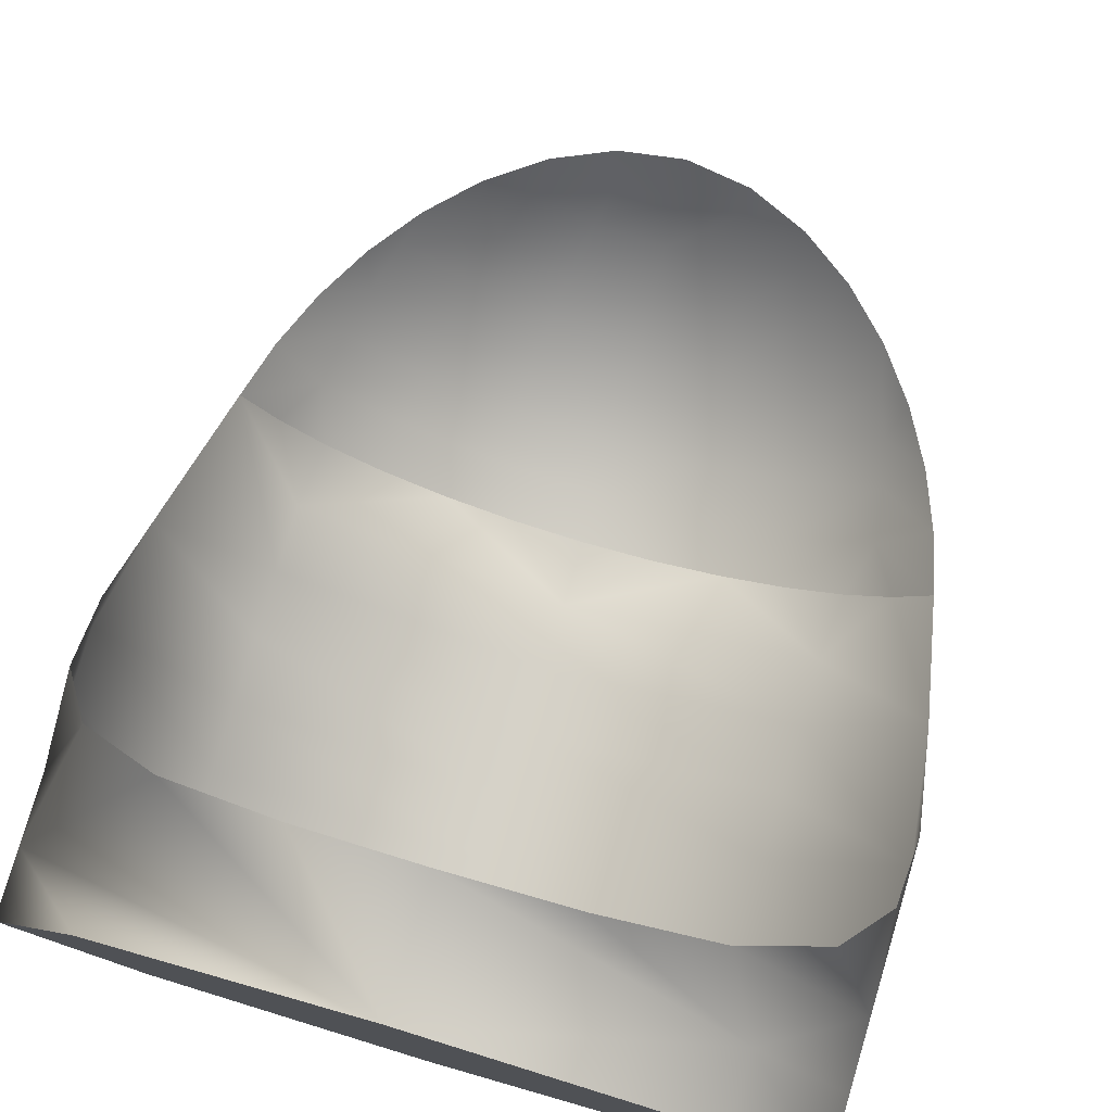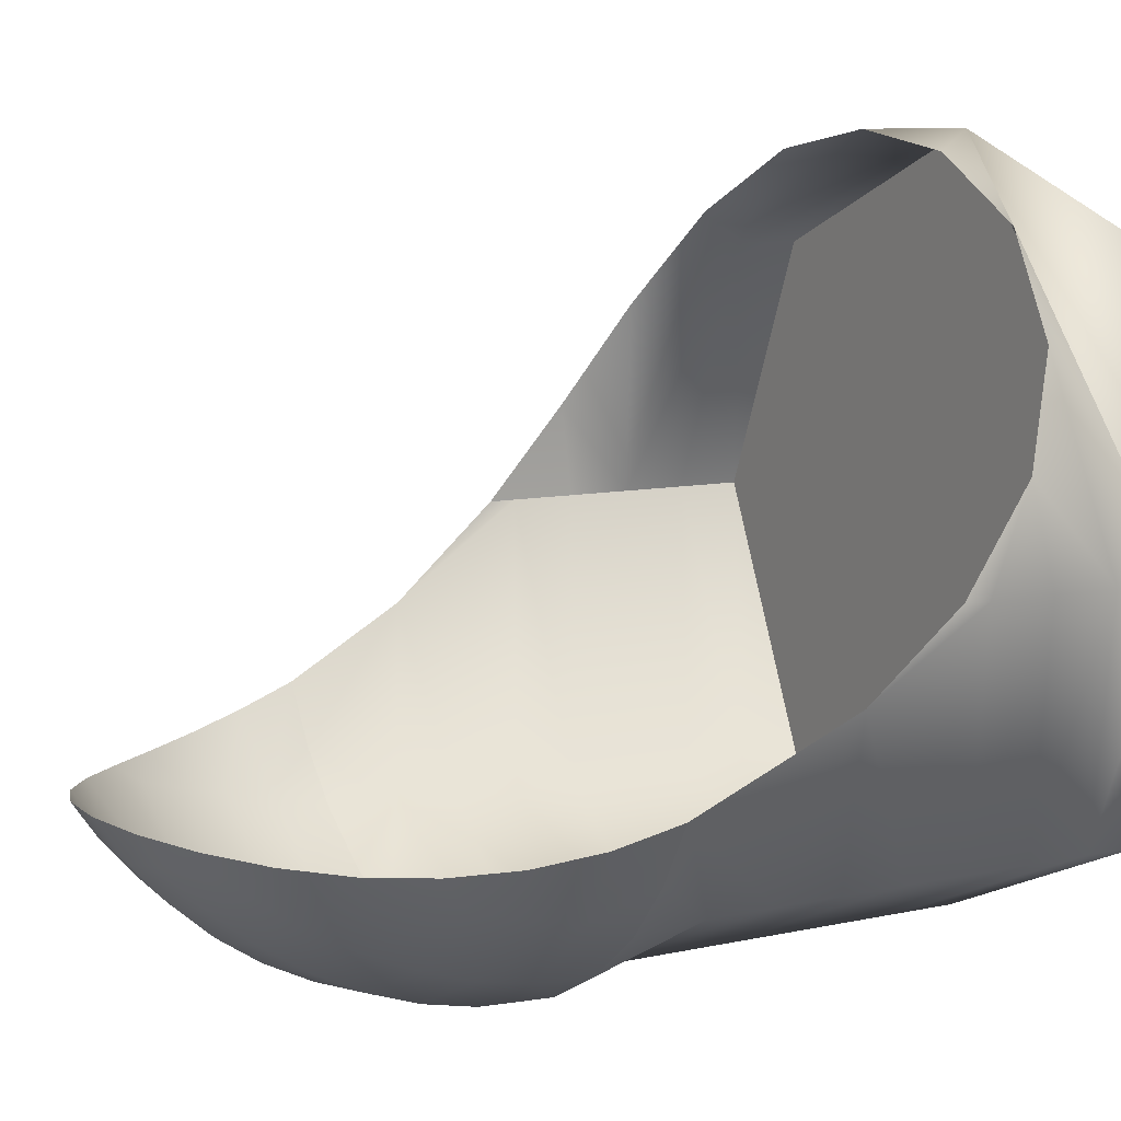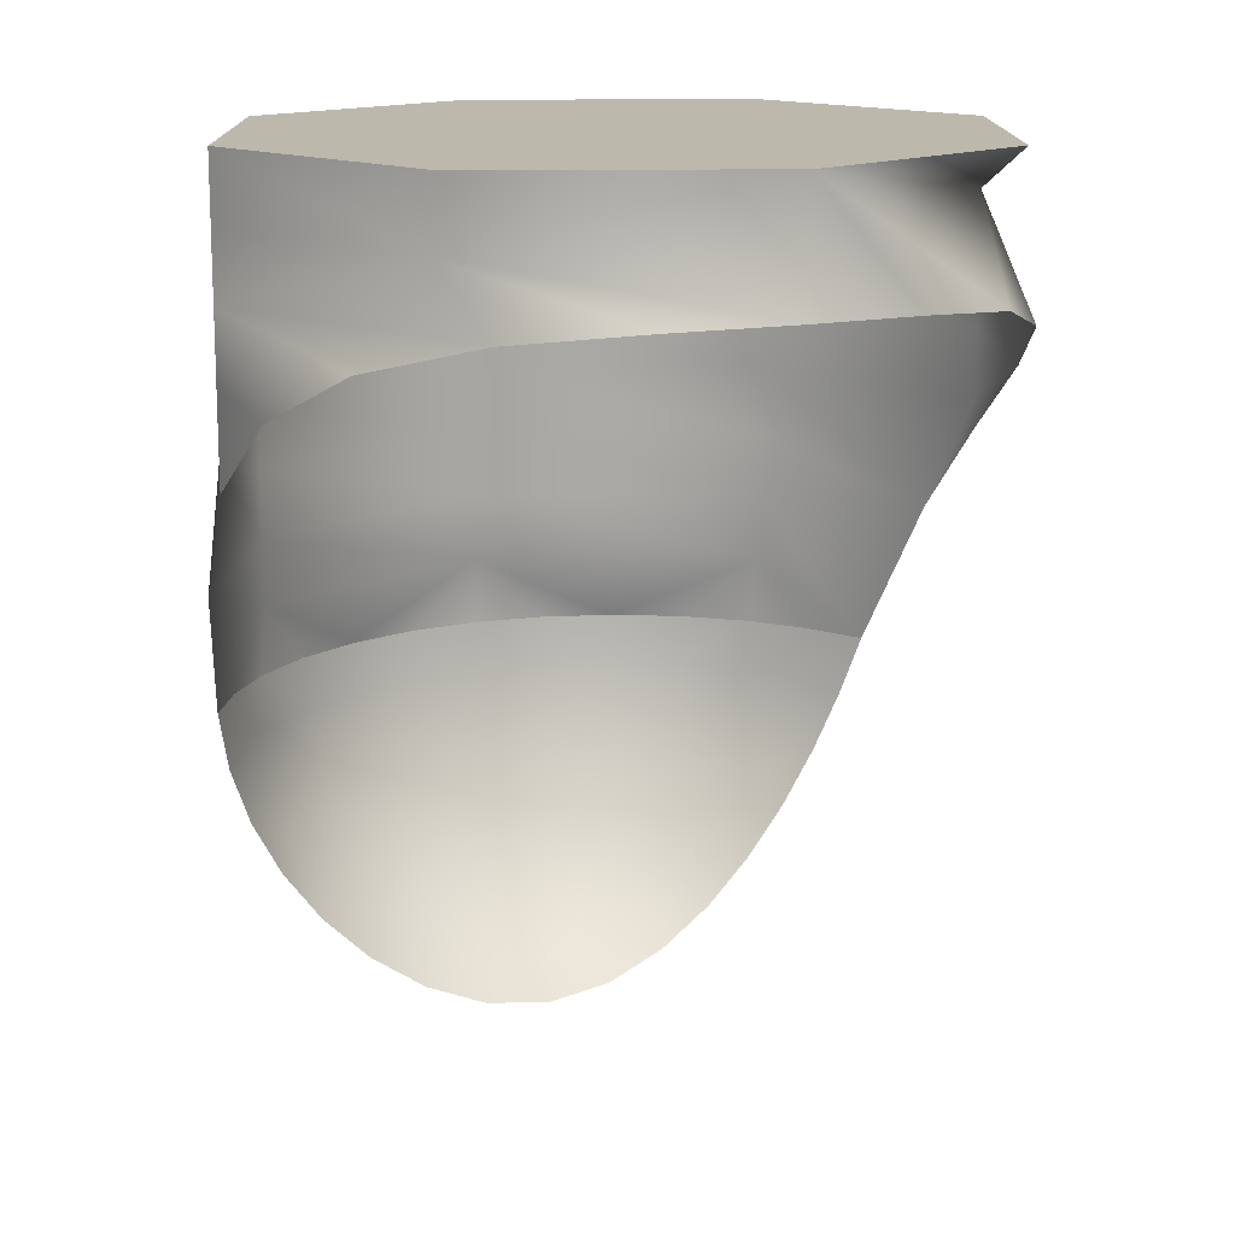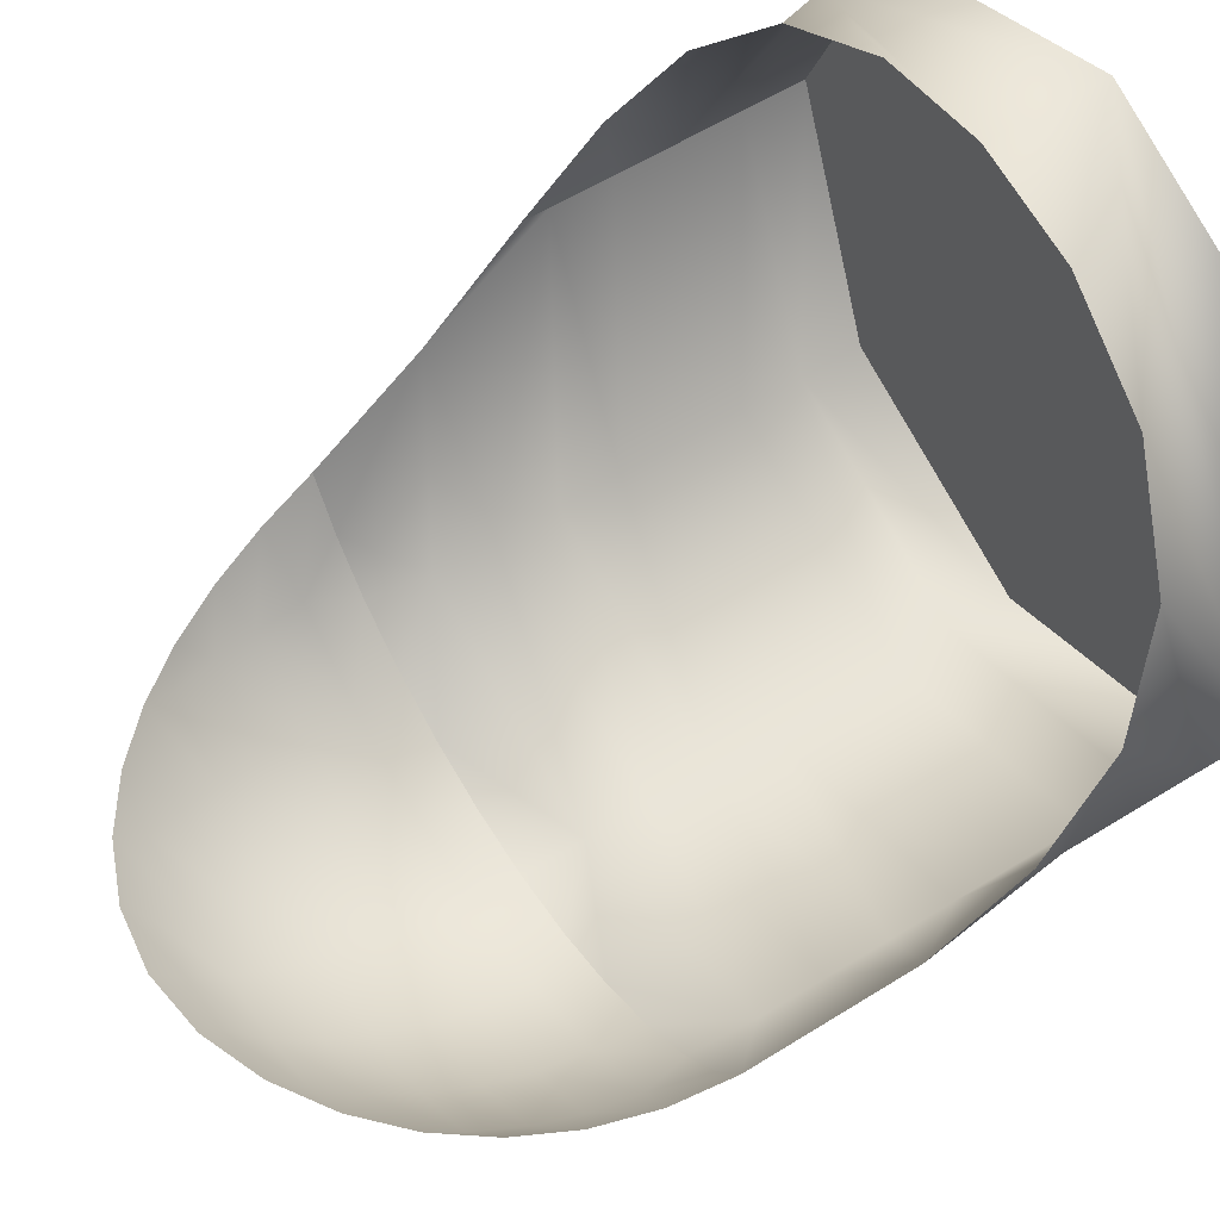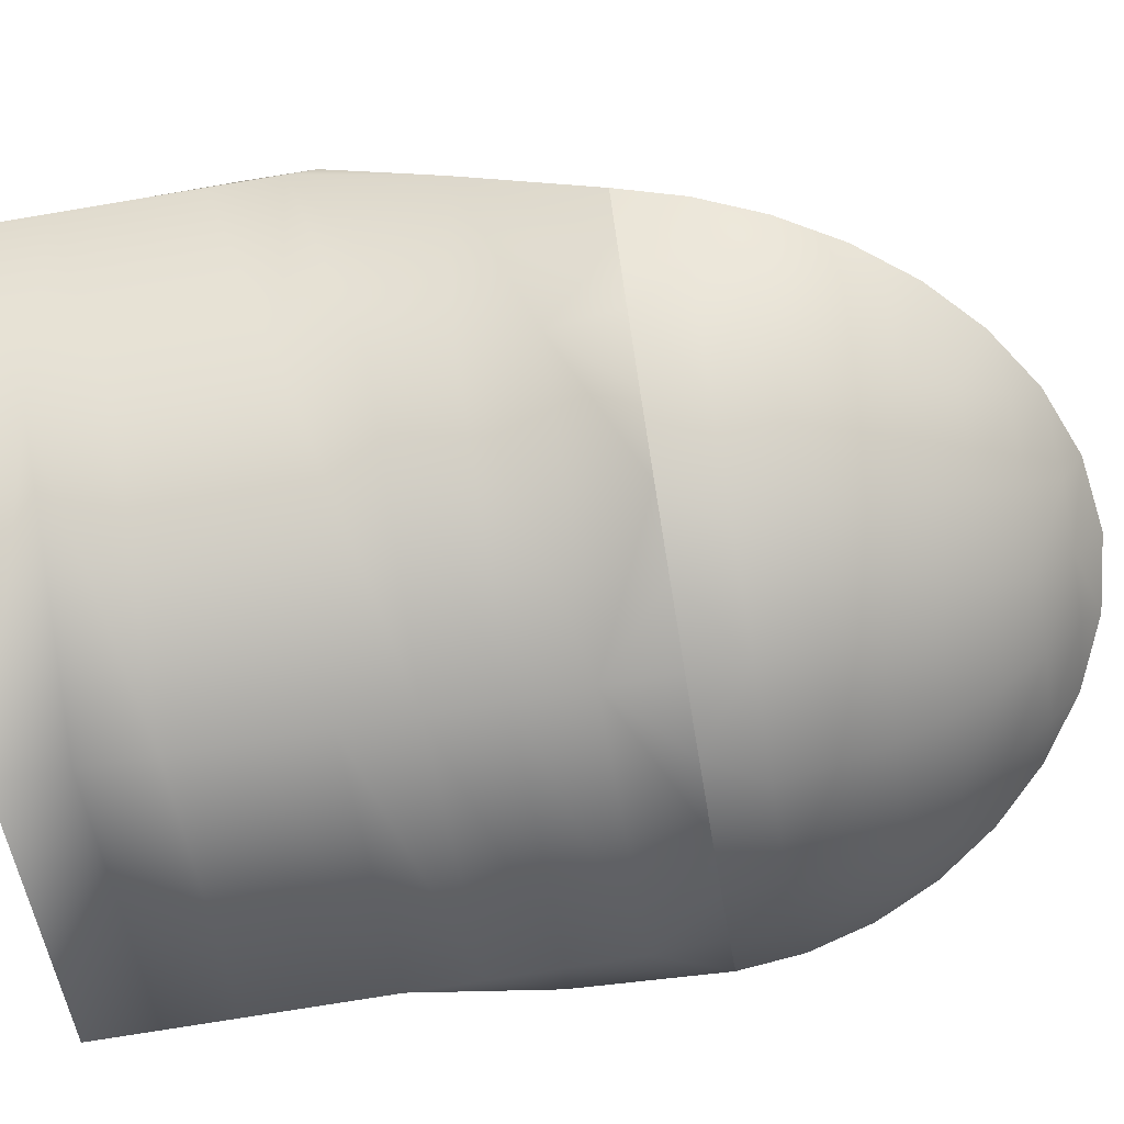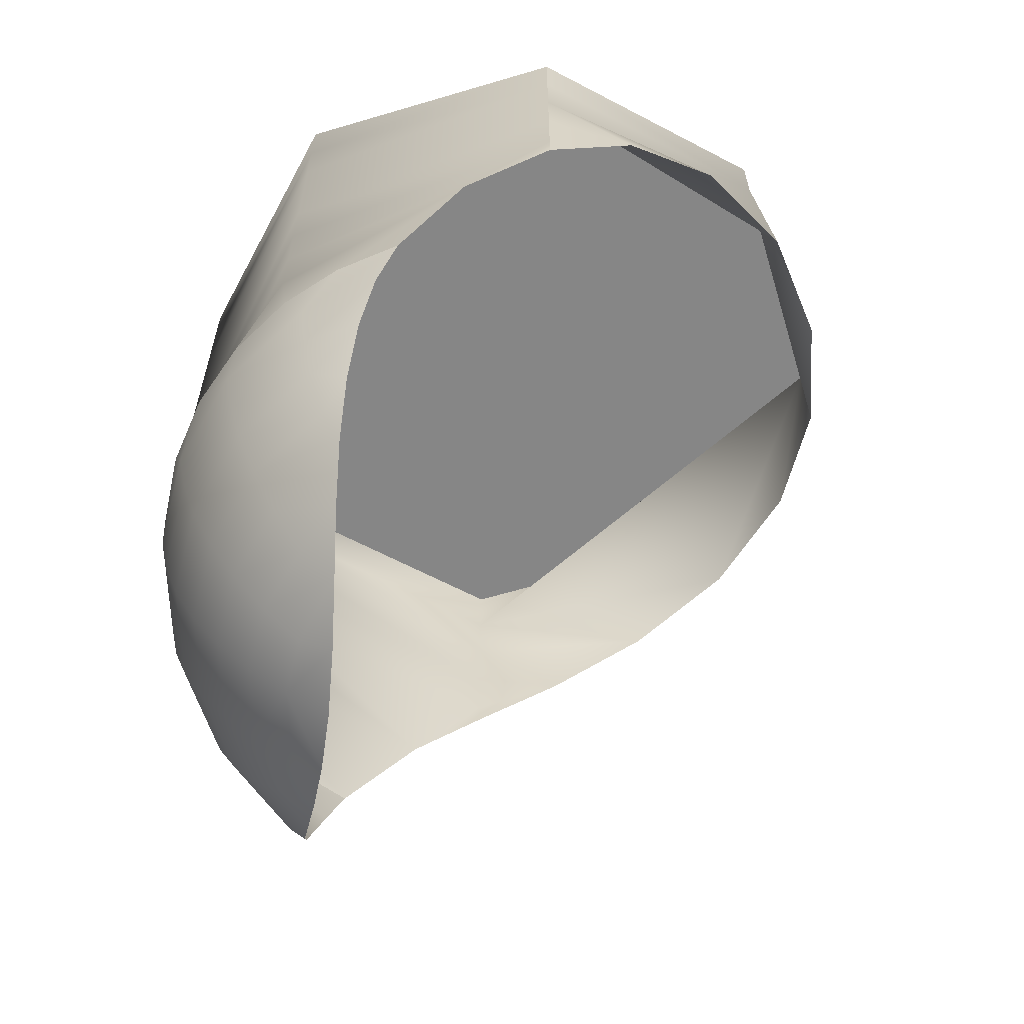
<metadata>
{"format":"obj","ext":"obj","renderer":"f3d","projection":"perspective","resolution":1024,"background":"white","views":[{"elev":78.5,"azim":-163.5,"up":"+Z"},{"elev":8.6,"azim":58.3,"up":"+Z"},{"elev":14.6,"azim":-23.6,"up":"+Y"},{"elev":58.7,"azim":57.4,"up":"+Z"},{"elev":-74.7,"azim":-80.6,"up":"+Z"},{"elev":-62.0,"azim":-96.4,"up":"+Y"}]}
</metadata>
<code>
o Obj_000023/mesh24/mesh24-geometry#mesh24-geometry
v 0.4775 -0.7257 -0.04881
v 0.4542 -0.7257 -0.0721
v 0.4606 -0.7257 -0.05605
v 0.4615 -0.7257 -0.08898
v 0.4606 -0.7299 -0.05605
v 0.4944 -0.7257 -0.08815
v 0.4615 -0.7299 -0.08898
v 0.4542 -0.7299 -0.0721
v 0.4774 -0.7332 -0.04881
v 0.4775 -0.7257 -0.0954
v 0.5008 -0.7257 -0.0721
v 0.4542 -0.7341 -0.0721
v 0.47 -0.7334 -0.05004
v 0.4848 -0.7334 -0.04998
v 0.4775 -0.7299 -0.0954
v 0.4944 -0.7299 -0.08815
v 0.4936 -0.7257 -0.05522
v 0.4615 -0.7341 -0.08898
v 0.4629 -0.7341 -0.05393
v 0.492 -0.7341 -0.05383
v 0.5008 -0.7299 -0.0721
v 0.4775 -0.7341 -0.0954
v 0.4577 -0.7361 -0.05985
v 0.4615 -0.7383 -0.08898
v 0.4944 -0.7341 -0.08815
v 0.5008 -0.7341 -0.0721
v 0.4775 -0.7383 -0.0954
v 0.4549 -0.7395 -0.06618
v 0.4542 -0.7383 -0.0721
v 0.4972 -0.7361 -0.05971
v 0.4944 -0.7383 -0.08815
v 0.4615 -0.7425 -0.08898
v 0.4775 -0.7425 -0.0954
v 0.5008 -0.7383 -0.0721
v 0.5001 -0.7394 -0.06605
v 0.4944 -0.7425 -0.08815
v 0.4542 -0.7425 -0.0721
v 0.5008 -0.7425 -0.0721
v 0.4542 -0.7443 -0.0721
v 0.4615 -0.7468 -0.08898
v 0.4775 -0.7468 -0.0954
v 0.4944 -0.7468 -0.08815
v 0.5003 -0.7499 -0.07687
v 0.4549 -0.7513 -0.0778
v 0.4615 -0.751 -0.08898
v 0.5008 -0.7442 -0.07199
v 0.4775 -0.751 -0.0954
v 0.4944 -0.751 -0.08815
v 0.4615 -0.7552 -0.08898
v 0.4775 -0.7552 -0.0954
v 0.4987 -0.7594 -0.08173
v 0.4584 -0.7594 -0.08537
v 0.4944 -0.7552 -0.08815
v 0.461 -0.7594 -0.08858
v 0.4563 -0.7594 -0.08172
v 0.4686 -0.7594 -0.09361
v 0.4864 -0.7594 -0.09361
v 0.4967 -0.7594 -0.08537
v 0.4646 -0.7594 -0.09146
v 0.4601 -0.7627 -0.08727
v 0.473 -0.7594 -0.09495
v 0.4905 -0.7594 -0.09147
v 0.4821 -0.7594 -0.09495
v 0.4951 -0.7627 -0.08705
v 0.494 -0.7594 -0.08858
v 0.4652 -0.7627 -0.09161
v 0.4572 -0.7632 -0.08286
v 0.4775 -0.7594 -0.09541
v 0.4712 -0.7627 -0.0943
v 0.49 -0.7627 -0.09149
v 0.4841 -0.7627 -0.09422
v 0.4978 -0.7633 -0.08286
v 0.4606 -0.7659 -0.08684
v 0.4775 -0.7627 -0.0952
v 0.4946 -0.7659 -0.08662
v 0.4656 -0.7659 -0.09106
v 0.4586 -0.767 -0.08358
v 0.4714 -0.7659 -0.09367
v 0.4839 -0.7659 -0.09359
v 0.4775 -0.7659 -0.09454
v 0.4897 -0.7659 -0.09094
v 0.4964 -0.767 -0.08358
v 0.4614 -0.7689 -0.08619
v 0.4939 -0.7689 -0.08598
v 0.4891 -0.7689 -0.09011
v 0.4661 -0.7689 -0.09022
v 0.4606 -0.7706 -0.08392
v 0.4717 -0.7689 -0.09272
v 0.4836 -0.7689 -0.09264
v 0.4775 -0.7689 -0.09355
v 0.4945 -0.7706 -0.08392
v 0.4625 -0.7719 -0.08521
v 0.4927 -0.7719 -0.08502
v 0.4883 -0.7719 -0.08886
v 0.4832 -0.7719 -0.09122
v 0.4669 -0.7719 -0.08896
v 0.463 -0.7739 -0.08396
v 0.4721 -0.7719 -0.09129
v 0.4775 -0.7719 -0.09206
v 0.492 -0.7739 -0.08396
v 0.4874 -0.7747 -0.08736
v 0.4827 -0.7747 -0.08951
v 0.4775 -0.7747 -0.09028
v 0.4678 -0.7747 -0.08746
v 0.4726 -0.7747 -0.08957
v 0.4891 -0.7768 -0.08375
v 0.466 -0.7768 -0.08375
v 0.4862 -0.7772 -0.08552
v 0.4821 -0.7772 -0.08741
v 0.4775 -0.7772 -0.08808
v 0.4732 -0.7772 -0.08747
v 0.469 -0.7772 -0.0856
v 0.4856 -0.7791 -0.08343
v 0.4695 -0.7791 -0.08343
v 0.4814 -0.7794 -0.08511
v 0.4775 -0.7794 -0.08568
v 0.4738 -0.7794 -0.08515
v 0.4817 -0.7807 -0.08313
v 0.4733 -0.7807 -0.08313
v 0.4775 -0.7813 -0.083
f 1 2 3
f 3 2 1
f 1 4 2
f 2 4 1
f 2 5 3
f 3 5 2
f 3 5 1
f 1 5 3
f 6 4 1
f 1 4 6
f 7 2 4
f 4 2 7
f 8 5 2
f 2 5 8
f 1 5 9
f 9 5 1
f 6 10 4
f 4 10 6
f 11 6 1
f 1 6 11
f 7 8 2
f 2 8 7
f 10 7 4
f 4 7 10
f 12 5 8
f 8 5 12
f 9 5 13
f 13 5 9
f 1 9 14
f 14 9 1
f 6 15 10
f 10 15 6
f 6 11 16
f 16 11 6
f 11 1 17
f 17 1 11
f 18 8 7
f 7 8 18
f 10 15 7
f 7 15 10
f 12 19 5
f 5 19 12
f 18 12 8
f 8 12 18
f 5 19 13
f 13 19 5
f 1 14 20
f 20 14 1
f 6 16 15
f 15 16 6
f 16 11 21
f 21 11 16
f 21 17 1
f 1 17 21
f 11 17 21
f 21 17 11
f 7 22 18
f 18 22 7
f 15 22 7
f 7 22 15
f 19 12 23
f 23 12 19
f 24 12 18
f 18 12 24
f 21 1 20
f 20 1 21
f 16 25 15
f 15 25 16
f 16 21 26
f 26 21 16
f 22 27 18
f 18 27 22
f 15 25 22
f 22 25 15
f 12 28 23
f 23 28 12
f 24 29 12
f 12 29 24
f 18 27 24
f 24 27 18
f 21 20 30
f 30 20 21
f 16 26 25
f 25 26 16
f 21 30 26
f 26 30 21
f 22 31 27
f 27 31 22
f 25 31 22
f 22 31 25
f 29 28 12
f 12 28 29
f 32 29 24
f 24 29 32
f 27 33 24
f 24 33 27
f 25 26 34
f 34 26 25
f 26 30 35
f 35 30 26
f 31 36 27
f 27 36 31
f 25 34 31
f 31 34 25
f 37 28 29
f 29 28 37
f 32 37 29
f 29 37 32
f 24 33 32
f 32 33 24
f 27 36 33
f 33 36 27
f 26 35 34
f 34 35 26
f 31 38 36
f 36 38 31
f 31 34 38
f 38 34 31
f 39 28 37
f 37 28 39
f 40 37 32
f 32 37 40
f 33 41 32
f 32 41 33
f 36 42 33
f 33 42 36
f 34 35 38
f 38 35 34
f 36 38 43
f 43 38 36
f 44 39 37
f 37 39 44
f 45 37 40
f 40 37 45
f 32 41 40
f 40 41 32
f 33 42 41
f 41 42 33
f 36 43 42
f 42 43 36
f 38 35 46
f 46 35 38
f 43 38 46
f 46 38 43
f 45 44 37
f 37 44 45
f 40 47 45
f 45 47 40
f 41 47 40
f 40 47 41
f 42 48 41
f 41 48 42
f 42 43 48
f 48 43 42
f 49 44 45
f 45 44 49
f 47 50 45
f 45 50 47
f 41 48 47
f 47 48 41
f 48 43 51
f 51 43 48
f 49 52 44
f 44 52 49
f 45 50 49
f 49 50 45
f 47 53 50
f 50 53 47
f 48 53 47
f 47 53 48
f 48 51 53
f 53 51 48
f 49 54 52
f 52 54 49
f 52 55 44
f 44 55 52
f 50 56 49
f 49 56 50
f 53 57 50
f 50 57 53
f 53 51 58
f 58 51 53
f 49 59 54
f 54 59 49
f 54 60 52
f 52 60 54
f 60 55 52
f 52 55 60
f 50 61 56
f 56 61 50
f 49 56 59
f 59 56 49
f 53 62 57
f 57 62 53
f 50 57 63
f 63 57 50
f 64 58 51
f 51 58 64
f 65 53 58
f 58 53 65
f 59 66 54
f 54 66 59
f 54 66 60
f 60 66 54
f 60 67 55
f 55 67 60
f 50 68 61
f 61 68 50
f 61 69 56
f 56 69 61
f 56 66 59
f 59 66 56
f 53 65 62
f 62 65 53
f 62 70 57
f 57 70 62
f 57 71 63
f 63 71 57
f 50 63 68
f 68 63 50
f 65 58 64
f 64 58 65
f 64 51 72
f 72 51 64
f 66 73 60
f 60 73 66
f 60 73 67
f 67 73 60
f 68 74 61
f 61 74 68
f 61 74 69
f 69 74 61
f 56 69 66
f 66 69 56
f 65 70 62
f 62 70 65
f 57 70 71
f 71 70 57
f 63 71 74
f 74 71 63
f 63 74 68
f 68 74 63
f 65 64 70
f 70 64 65
f 64 72 75
f 75 72 64
f 66 76 73
f 73 76 66
f 73 77 67
f 67 77 73
f 74 78 69
f 69 78 74
f 69 76 66
f 66 76 69
f 70 79 71
f 71 79 70
f 71 80 74
f 74 80 71
f 64 81 70
f 70 81 64
f 75 72 82
f 82 72 75
f 64 75 81
f 81 75 64
f 76 83 73
f 73 83 76
f 73 83 77
f 77 83 73
f 74 80 78
f 78 80 74
f 69 78 76
f 76 78 69
f 70 81 79
f 79 81 70
f 71 79 80
f 80 79 71
f 75 82 84
f 84 82 75
f 75 85 81
f 81 85 75
f 76 86 83
f 83 86 76
f 83 87 77
f 77 87 83
f 80 88 78
f 78 88 80
f 78 86 76
f 76 86 78
f 81 89 79
f 79 89 81
f 79 90 80
f 80 90 79
f 84 82 91
f 91 82 84
f 75 84 85
f 85 84 75
f 81 85 89
f 89 85 81
f 86 92 83
f 83 92 86
f 83 92 87
f 87 92 83
f 80 90 88
f 88 90 80
f 78 88 86
f 86 88 78
f 79 89 90
f 90 89 79
f 84 91 93
f 93 91 84
f 84 94 85
f 85 94 84
f 85 95 89
f 89 95 85
f 86 96 92
f 92 96 86
f 92 97 87
f 87 97 92
f 90 98 88
f 88 98 90
f 88 96 86
f 86 96 88
f 89 99 90
f 90 99 89
f 93 91 100
f 100 91 93
f 84 93 94
f 94 93 84
f 85 94 95
f 95 94 85
f 89 95 99
f 99 95 89
f 96 97 92
f 92 97 96
f 90 99 98
f 98 99 90
f 88 98 96
f 96 98 88
f 93 100 101
f 101 100 93
f 93 101 94
f 94 101 93
f 94 102 95
f 95 102 94
f 95 103 99
f 99 103 95
f 96 104 97
f 97 104 96
f 99 105 98
f 98 105 99
f 98 104 96
f 96 104 98
f 100 106 101
f 101 106 100
f 94 101 102
f 102 101 94
f 95 102 103
f 103 102 95
f 99 103 105
f 105 103 99
f 97 104 107
f 107 104 97
f 98 105 104
f 104 105 98
f 106 108 101
f 101 108 106
f 101 109 102
f 102 109 101
f 102 110 103
f 103 110 102
f 103 111 105
f 105 111 103
f 112 107 104
f 104 107 112
f 105 112 104
f 104 112 105
f 106 113 108
f 108 113 106
f 101 108 109
f 109 108 101
f 102 109 110
f 110 109 102
f 103 110 111
f 111 110 103
f 105 111 112
f 112 111 105
f 114 107 112
f 112 107 114
f 108 113 115
f 115 113 108
f 108 115 109
f 109 115 108
f 109 116 110
f 110 116 109
f 110 117 111
f 111 117 110
f 111 114 112
f 112 114 111
f 113 118 115
f 115 118 113
f 109 115 116
f 116 115 109
f 116 117 110
f 110 117 116
f 117 114 111
f 111 114 117
f 118 116 115
f 115 116 118
f 116 119 117
f 117 119 116
f 117 119 114
f 114 119 117
f 118 120 116
f 116 120 118
f 120 119 116
f 116 119 120

</code>
